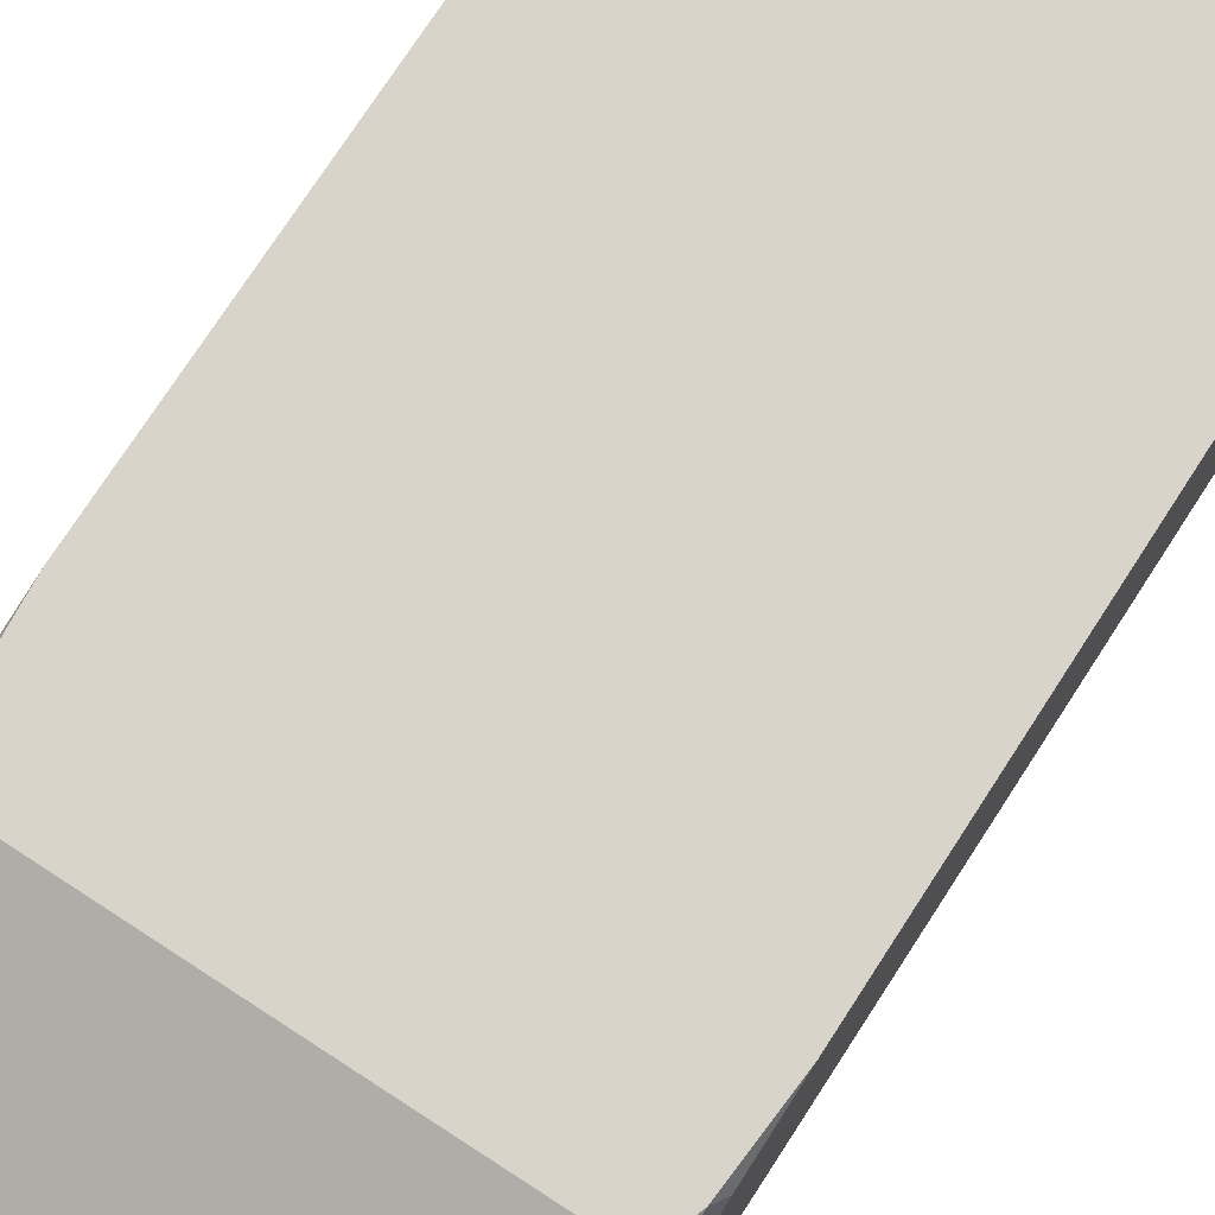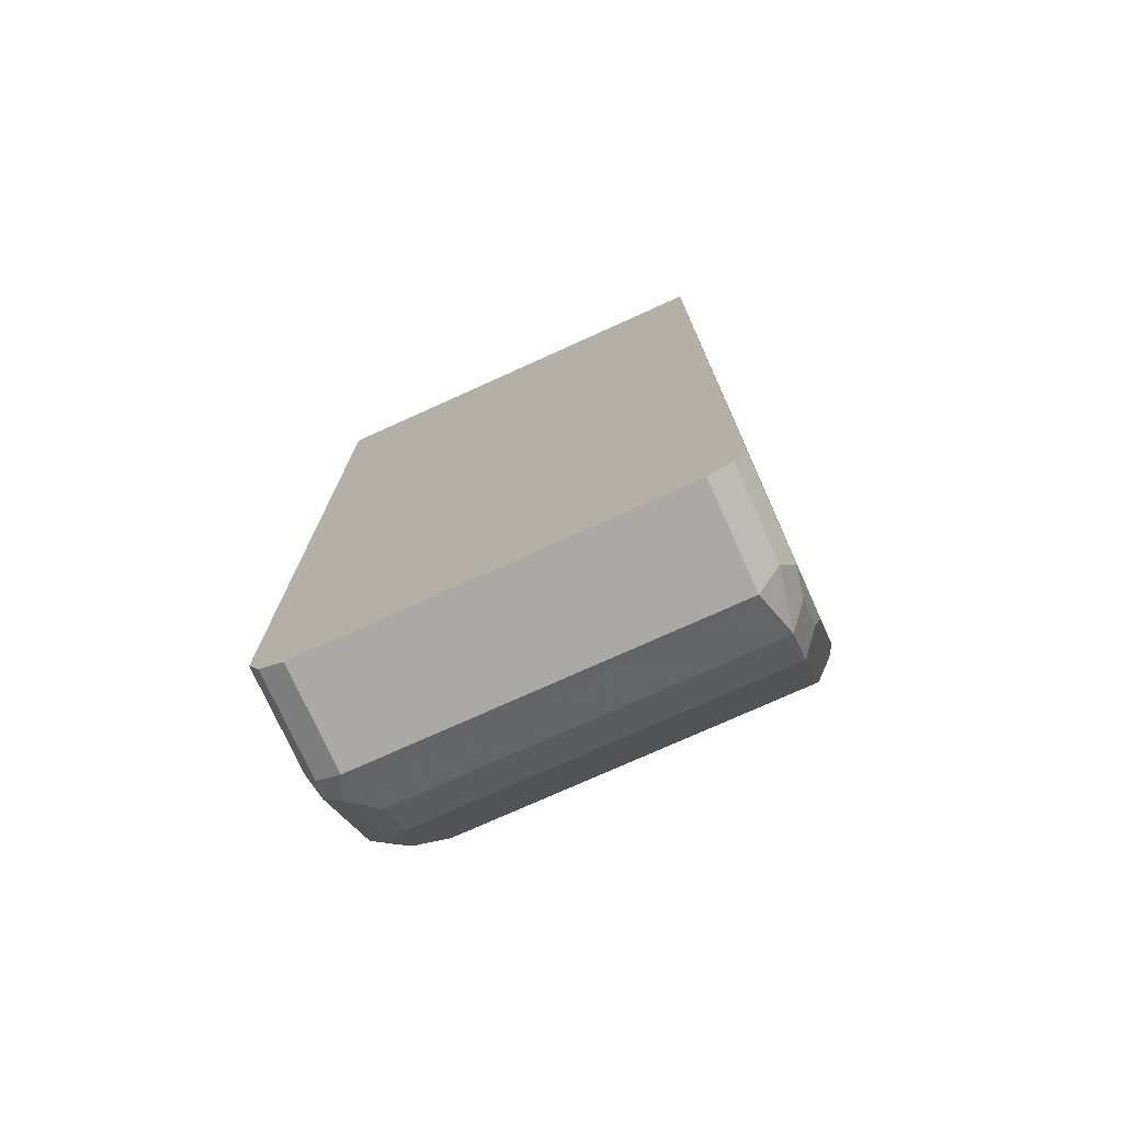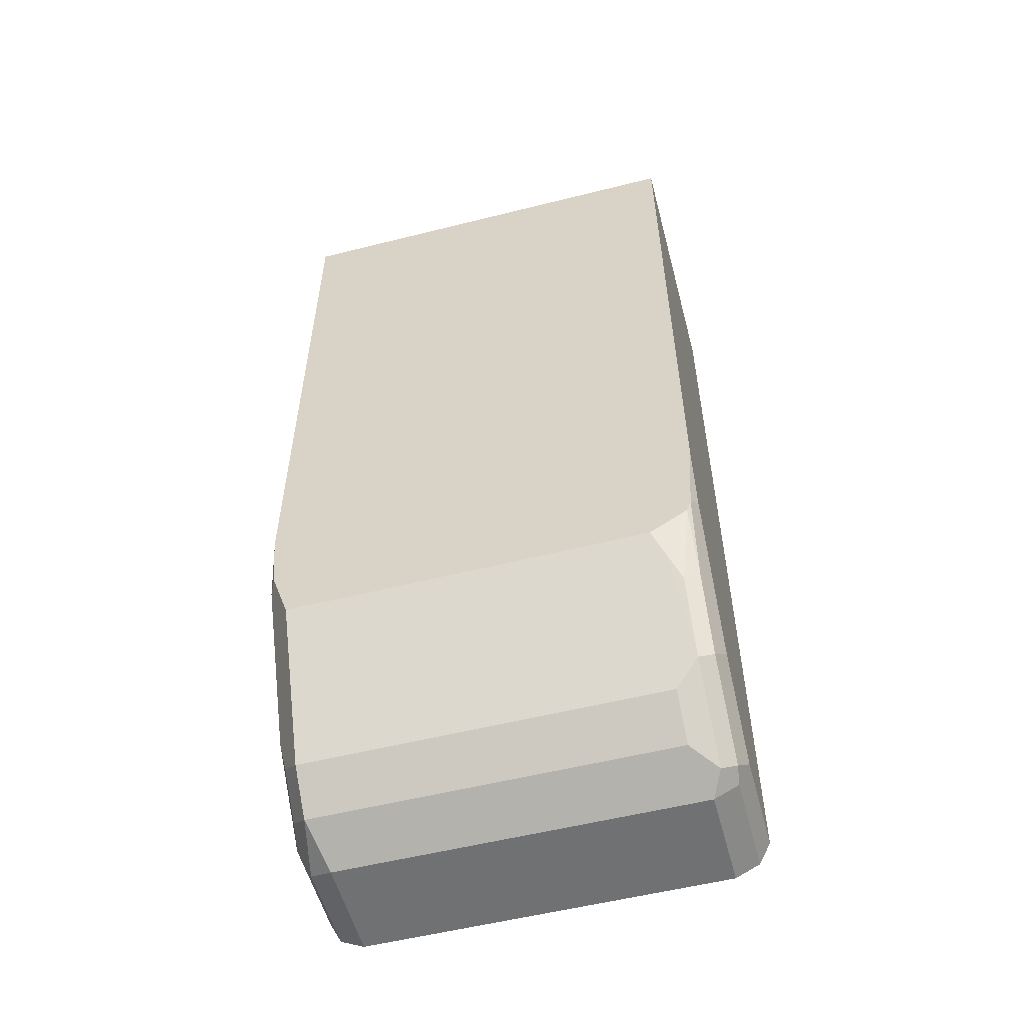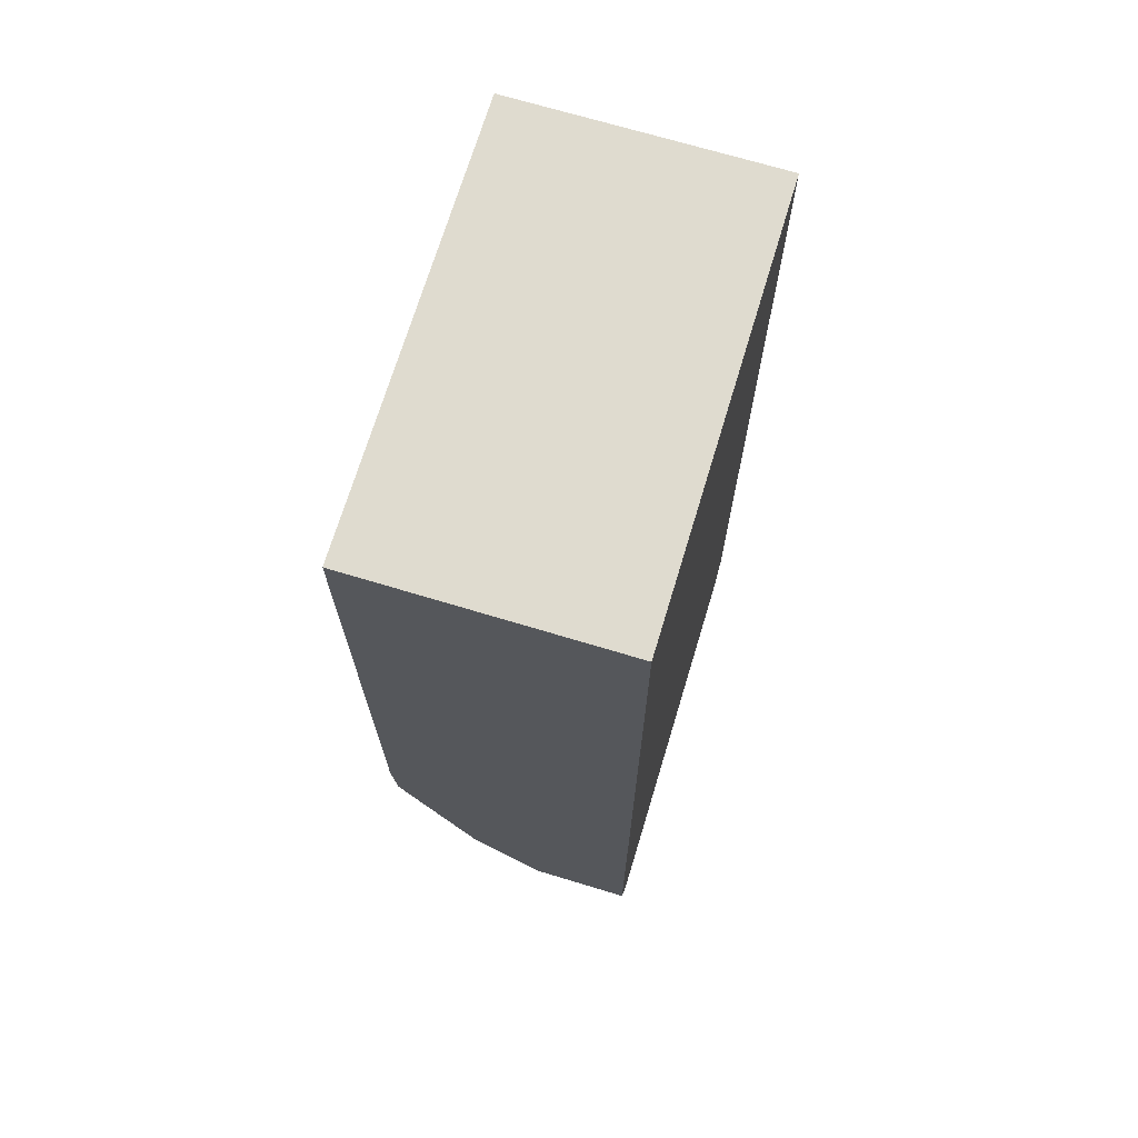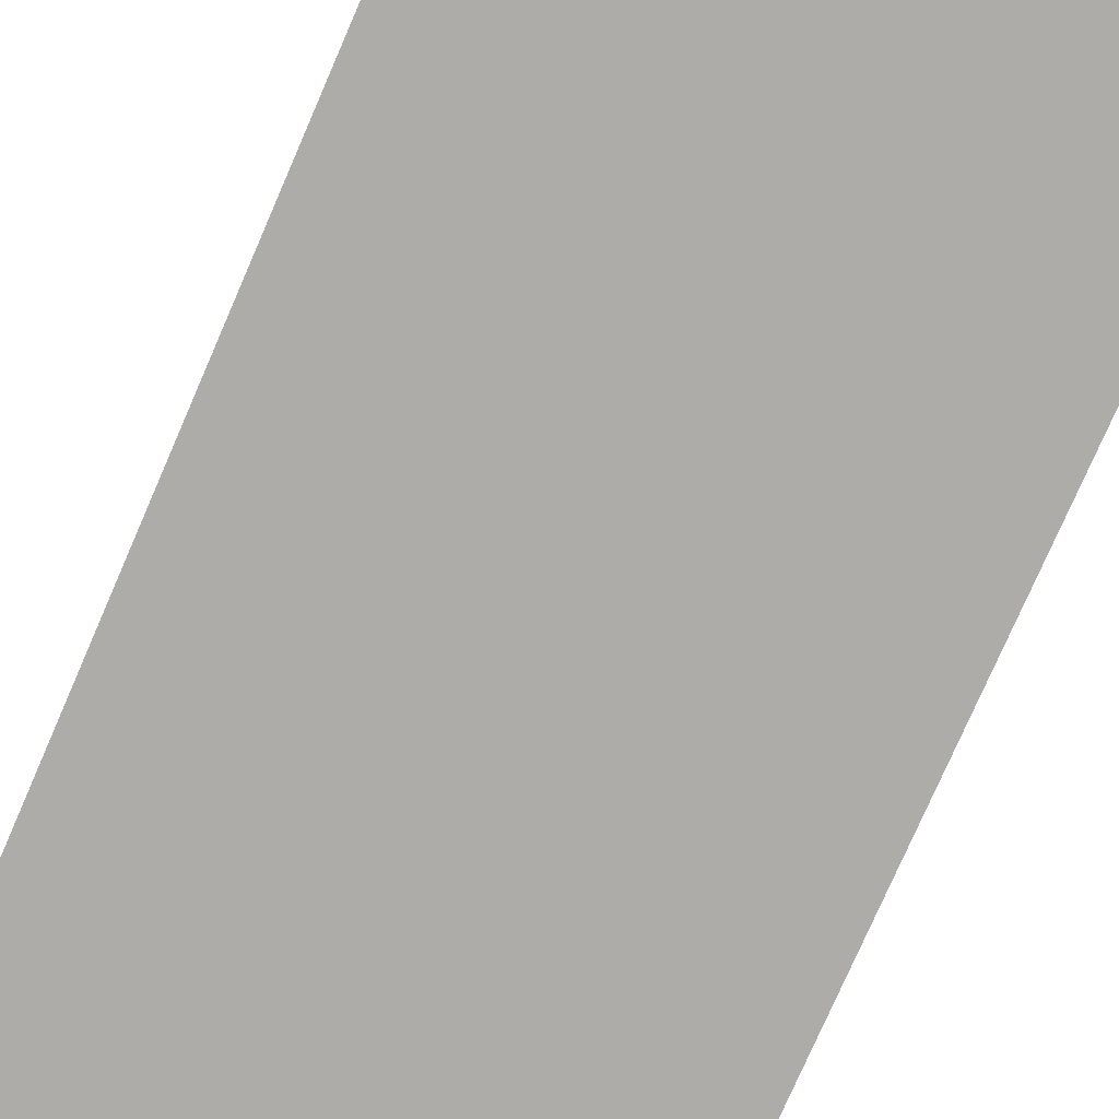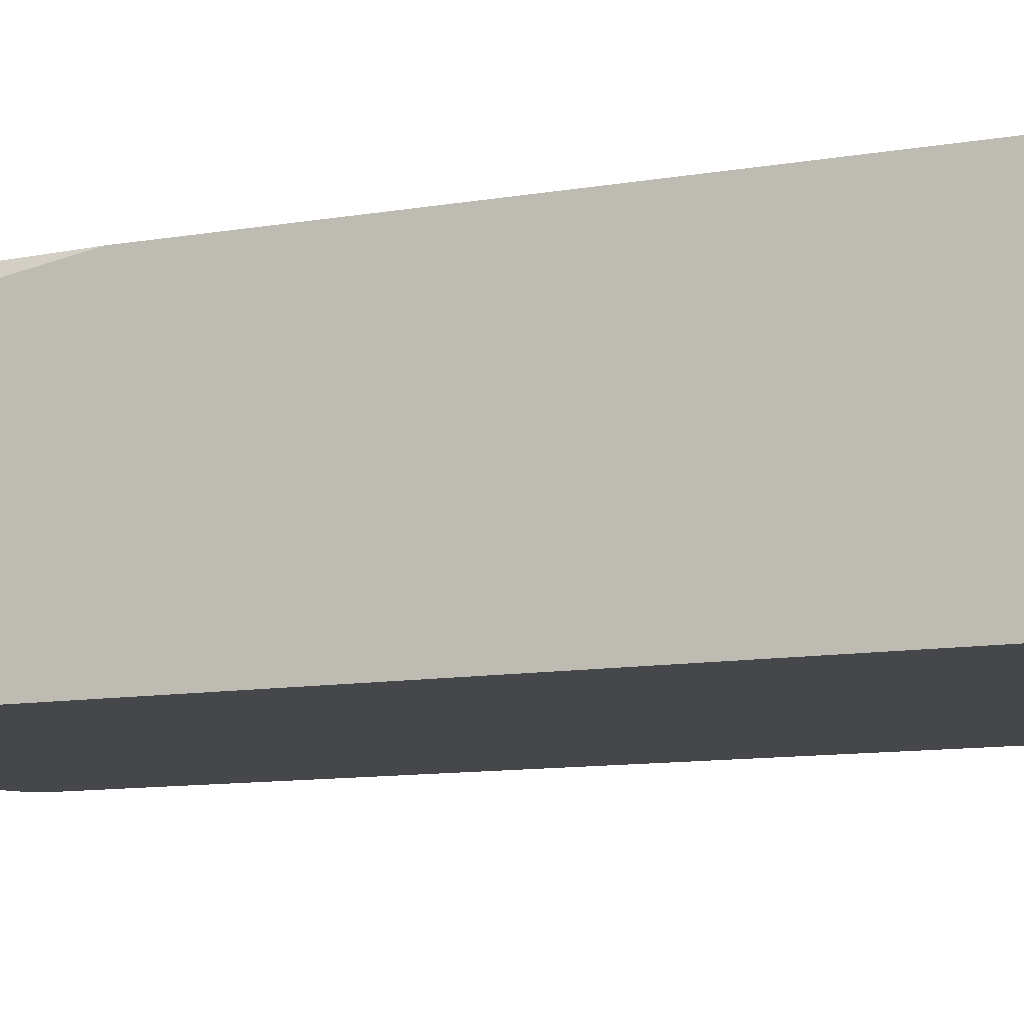
<metadata>
{"format":"obj","ext":"obj","renderer":"f3d","projection":"perspective","resolution":1024,"background":"white","views":[{"elev":75.3,"azim":-147.0,"up":"+Y"},{"elev":-75.4,"azim":24.3,"up":"+Z"},{"elev":-55.2,"azim":-165.2,"up":"+Z"},{"elev":70.4,"azim":-73.2,"up":"+Z"},{"elev":-76.7,"azim":-23.5,"up":"+Y"},{"elev":-10.3,"azim":-65.8,"up":"+Y"}]}
</metadata>
<code>
v 0.161 -0.1426 -0.005677
v 0.3543 -0.1426 -0.005677
v 0.161 -0.02681 -0.005677
v 0.161 -0.1426 -0.4187
v 0.3543 -0.02681 -0.005677
v 0.3543 -0.1426 -0.4187
v 0.161 -0.02681 -0.2898
v 0.161 -0.09662 -0.4187
v 0.1664 -0.1426 -0.4294
v 0.3543 -0.02681 -0.2898
v 0.3531 -0.1426 -0.421
v 0.3543 -0.09662 -0.4187
v 0.1638 -0.02681 -0.3275
v 0.161 -0.03221 -0.3221
v 0.1651 -0.08856 -0.4267
v 0.161 -0.08053 -0.4026
v 0.1664 -0.09662 -0.4294
v 0.1772 -0.1426 -0.4348
v 0.3543 -0.03221 -0.3221
v 0.3532 -0.02681 -0.3049
v 0.3489 -0.1426 -0.4294
v 0.3489 -0.102 -0.4294
v 0.3516 -0.08321 -0.416
v 0.3516 -0.0671 -0.3999
v 0.3543 -0.08053 -0.4026
v 0.3462 -0.08856 -0.4267
v 0.1657 -0.02681 -0.3328
v 0.1651 -0.04026 -0.3623
v 0.161 -0.04832 -0.3543
v 0.1718 -0.08589 -0.4294
v 0.1772 -0.09662 -0.4348
v 0.1651 -0.05637 -0.3945
v 0.1718 -0.05368 -0.3972
v 0.161 -0.06442 -0.3865
v 0.3382 -0.1426 -0.4348
v 0.3476 -0.02681 -0.3314
v 0.3516 -0.02681 -0.3194
v 0.3543 -0.04832 -0.3543
v 0.3516 -0.0349 -0.3355
v 0.3382 -0.09662 -0.4348
v 0.3435 -0.07515 -0.4241
v 0.3435 -0.05906 -0.408
v 0.3489 -0.05368 -0.3811
v 0.3543 -0.06442 -0.3865
v 0.1695 -0.02681 -0.3355
v 0.1718 -0.03759 -0.365
v 0.1825 -0.07515 -0.4241
v 0.1825 -0.05906 -0.408
v 0.1772 -0.03221 -0.3543
v 0.2309 -0.02681 -0.3435
v 0.3435 -0.02684 -0.3435
v 0.3436 -0.02681 -0.3433
v 0.3113 -0.02681 -0.3435
v 0.1824 -0.02681 -0.3434
v 0.1825 -0.02684 -0.3435
v 0.3435 -0.02681 -0.3434
f 22 40 26
f 23 41 24
f 24 41 42
f 26 40 41
f 24 43 39
f 24 39 38
f 24 38 44
f 24 44 25
f 27 45 46
f 24 42 43
f 21 40 22
f 18 40 35
f 19 38 39
f 19 37 20
f 19 36 37
f 18 31 40
f 16 34 32
f 15 33 30
f 15 32 33
f 15 16 32
f 15 31 17
f 27 46 28
f 15 30 31
f 21 35 40
f 28 46 33
f 39 43 51
f 29 32 34
f 14 32 29
f 51 56 52
f 51 53 56
f 50 55 54
f 49 55 50
f 49 54 55
f 46 54 49
f 45 54 46
f 42 51 43
f 42 53 51
f 42 50 53
f 28 33 32
f 42 48 50
f 41 47 48
f 36 51 52
f 36 39 51
f 33 50 48
f 33 49 50
f 33 46 49
f 30 48 47
f 30 33 48
f 30 40 31
f 30 41 40
f 30 47 41
f 41 48 42
f 14 28 32
f 19 39 36
f 13 27 28
f 3 5 10
f 2 10 5
f 2 19 10
f 2 38 19
f 2 44 38
f 2 25 44
f 2 12 25
f 2 6 12
f 1 6 2
f 1 11 6
f 1 21 11
f 3 10 20
f 1 35 21
f 1 9 18
f 1 4 9
f 1 8 4
f 1 16 8
f 1 34 16
f 1 14 29
f 1 7 14
f 1 3 7
f 1 5 3
f 1 2 5
f 13 28 14
f 1 18 35
f 3 20 37
f 1 29 34
f 3 36 52
f 12 41 23
f 3 37 36
f 12 26 41
f 12 22 26
f 12 23 24
f 11 22 12
f 11 21 22
f 10 19 20
f 9 31 18
f 9 17 31
f 8 16 15
f 7 13 14
f 12 24 25
f 4 17 9
f 6 11 12
f 3 53 50
f 3 52 56
f 3 54 45
f 3 45 27
f 3 50 54
f 3 27 13
f 3 13 7
f 4 8 15
f 4 15 17
f 3 56 53

</code>
